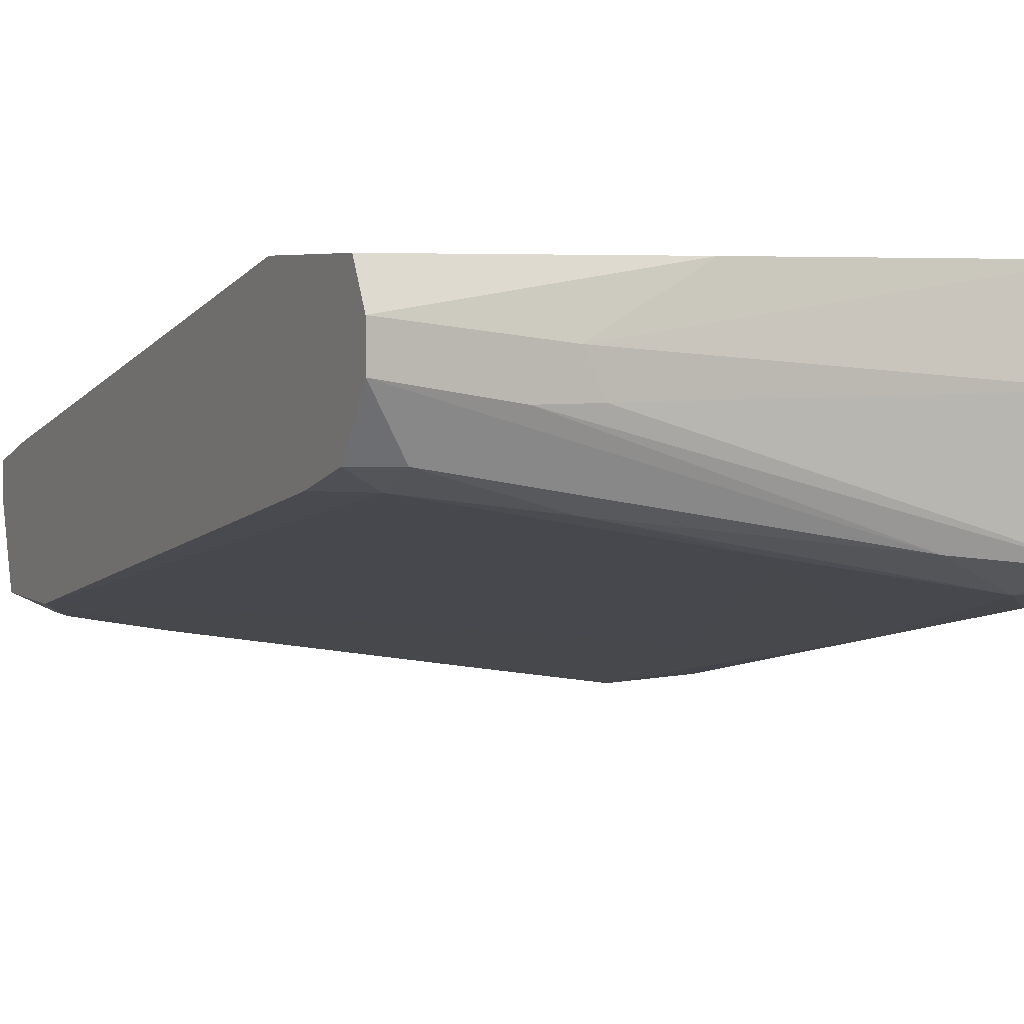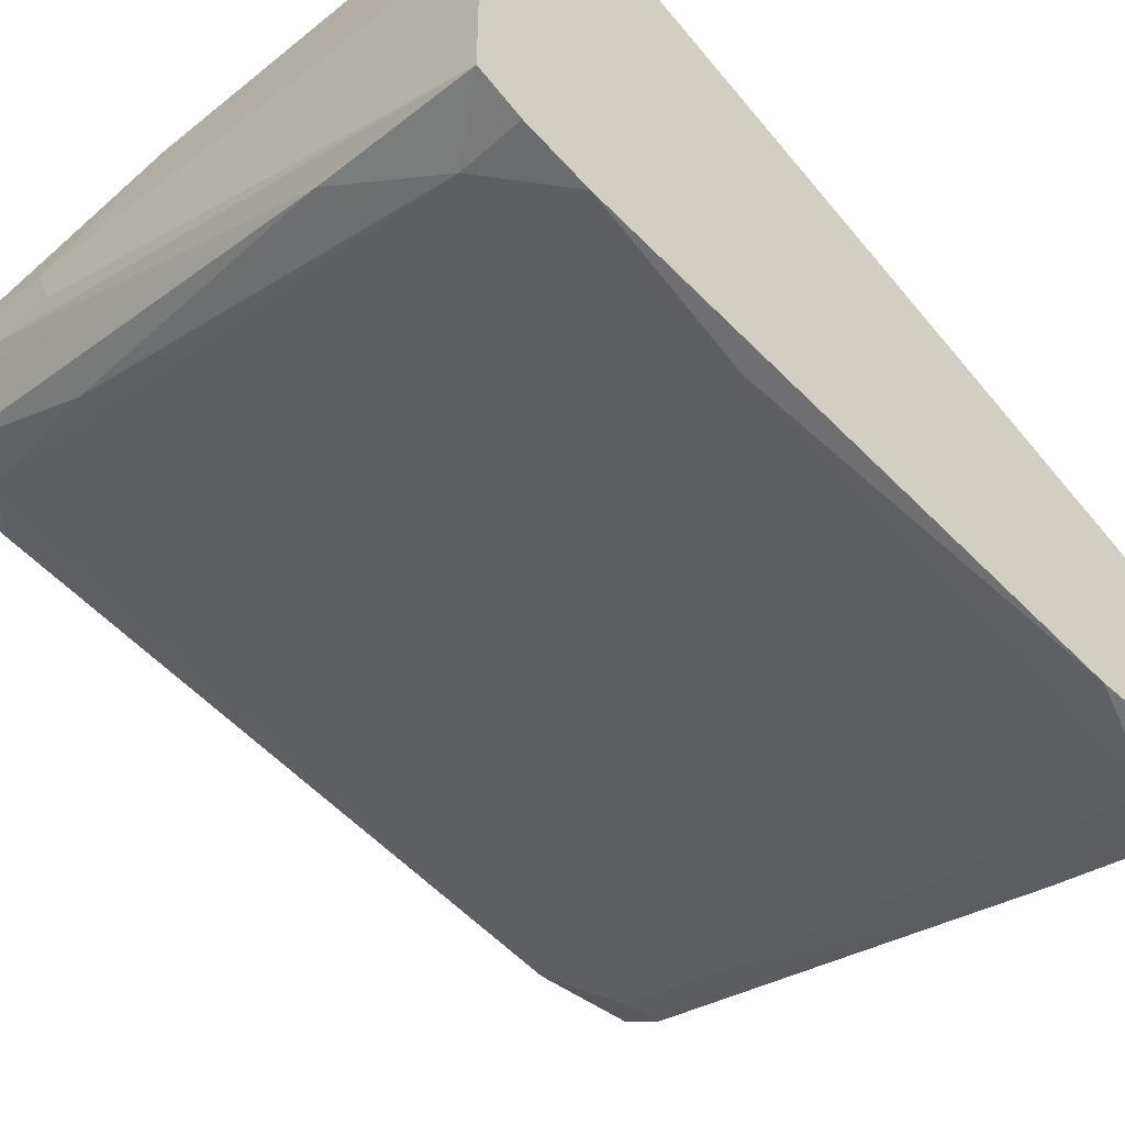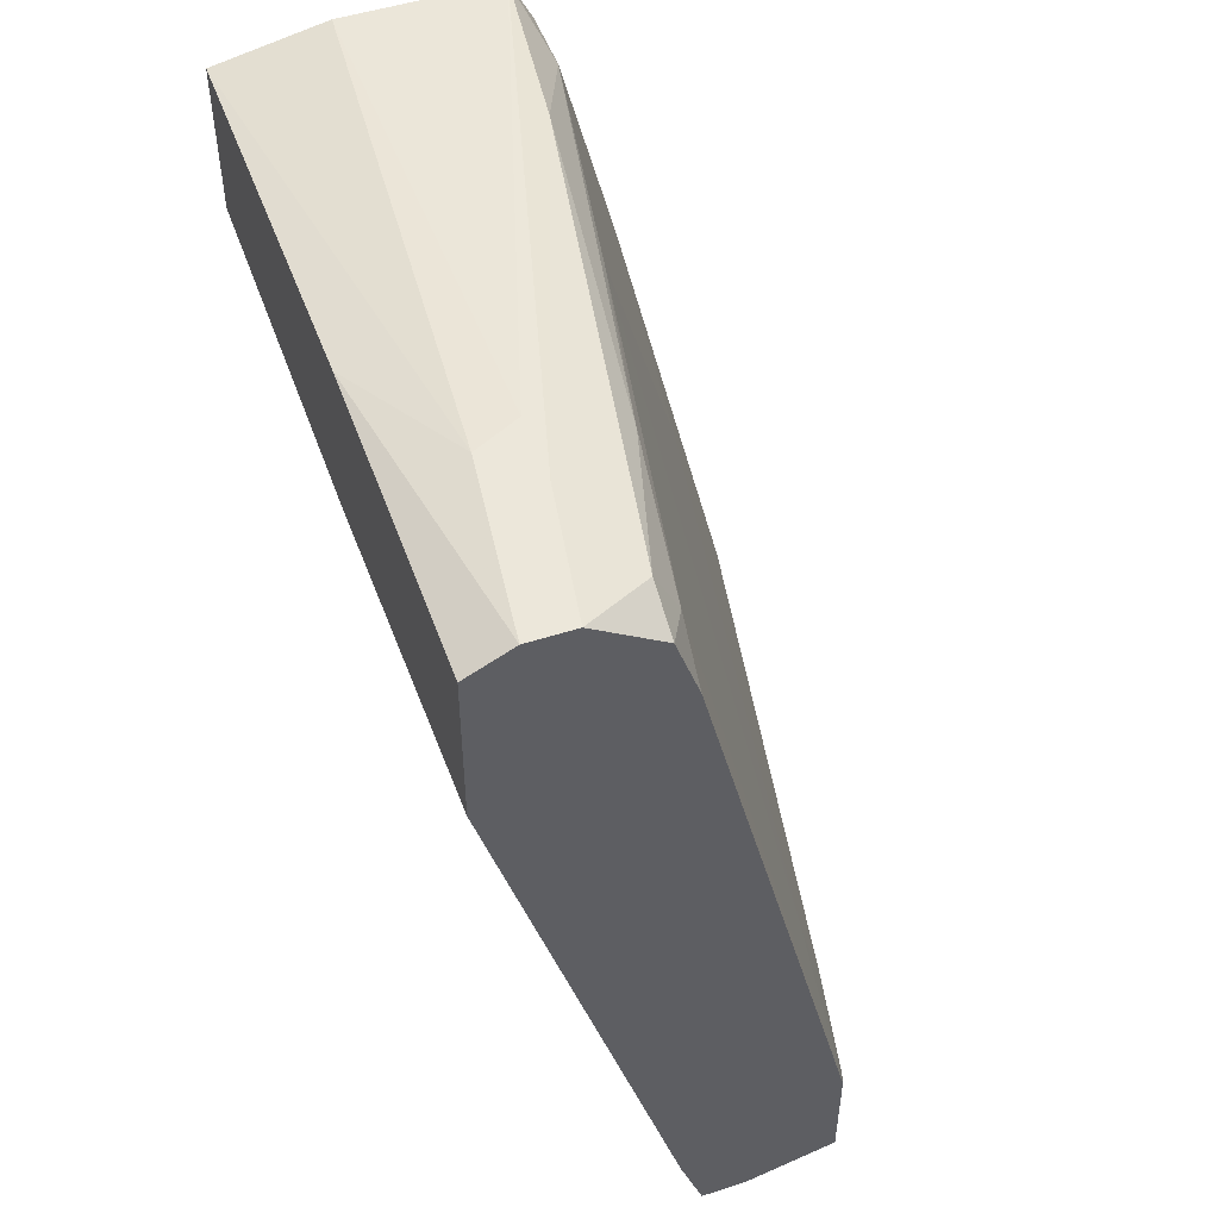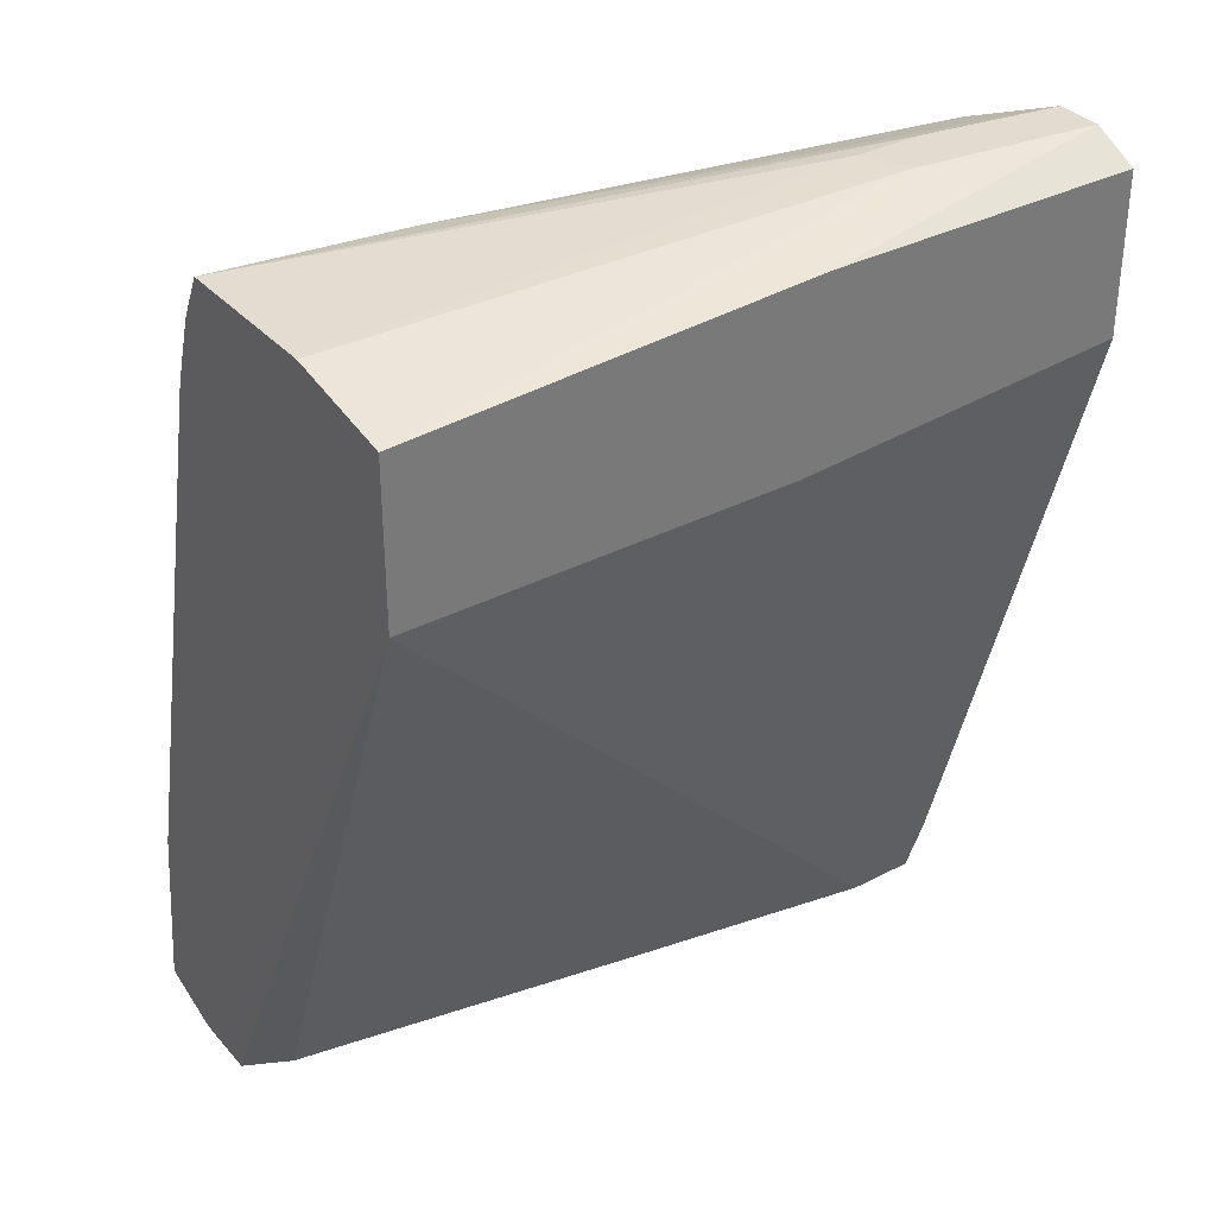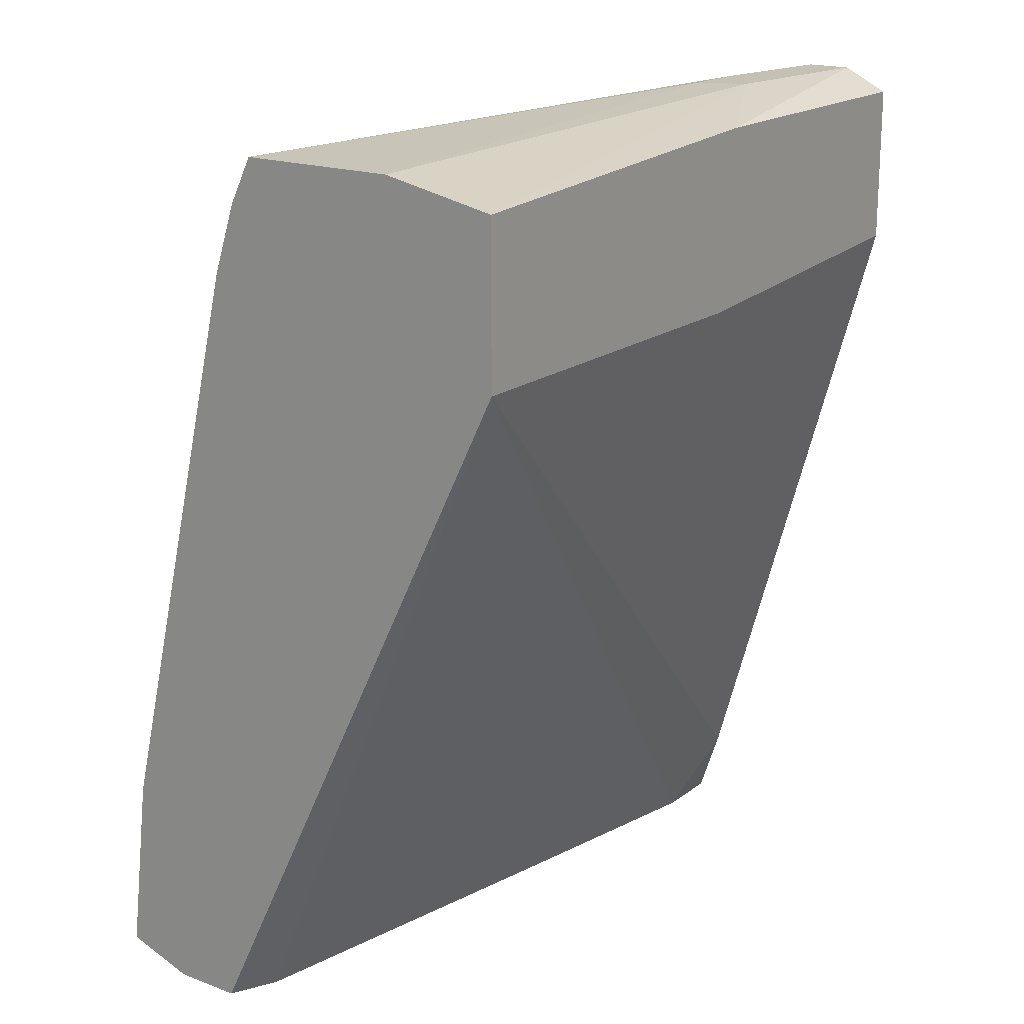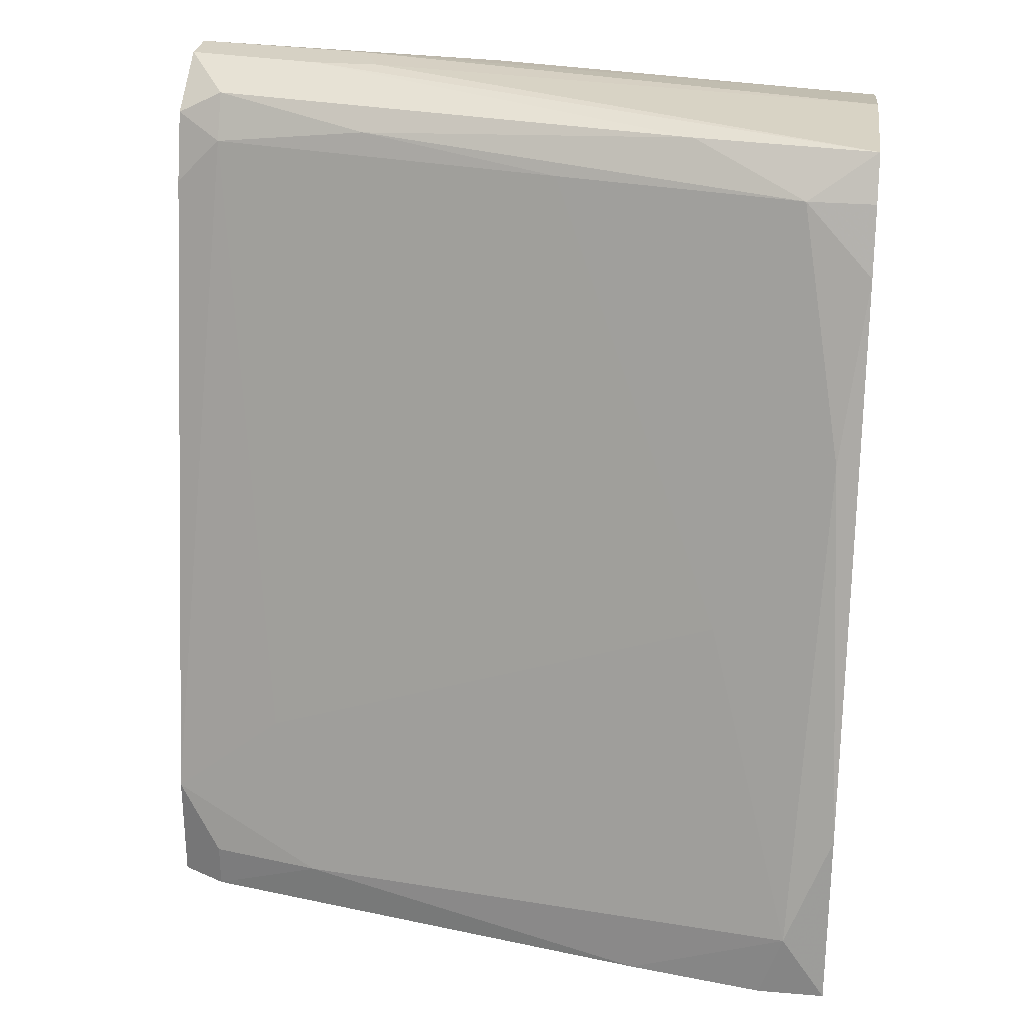
<metadata>
{"format":"obj","ext":"obj","renderer":"f3d","projection":"perspective","resolution":1024,"background":"white","views":[{"elev":4.9,"azim":151.9,"up":"+Z"},{"elev":-43.0,"azim":-133.6,"up":"+Z"},{"elev":50.4,"azim":70.6,"up":"+Y"},{"elev":34.4,"azim":-35.0,"up":"+Y"},{"elev":18.4,"azim":-54.4,"up":"+Y"},{"elev":27.0,"azim":-172.5,"up":"+Y"}]}
</metadata>
<code>
v 0.02799 0.03546 -0.02129
v 0.008487 0.03058 -0.03104
v 0.000354 -0.02793 -0.04568
v -0.007779 -0.02956 -0.04242
v -0.004525 -0.000299 -0.0408
v -0.01265 0.0127 -0.03917
v -0.001276 0.03383 -0.03104
v 0.02311 0.0322 -0.0278
v 0.02311 0.03546 -0.02129
v -0.009404 -0.02793 -0.0473
v -0.009404 0.03058 -0.03429
v 0.01498 0.03383 -0.01316
v 0.01498 -0.02956 -0.03104
v -0.01428 0.03383 -0.02129
v -0.01428 0.03383 -0.03267
v -0.01428 0.0322 -0.01316
v -0.01428 -0.02793 -0.0473
v -0.01428 0.0257 -0.03592
v -0.01428 -0.01493 -0.04568
v -0.01428 0.03058 -0.03429
v -0.01428 0.02082 -0.01316
v -0.01428 -0.02956 -0.04242
v -0.01428 -0.02956 -0.03755
v 0.02636 -0.02468 -0.0408
v 0.03449 0.03383 -0.02454
v 0.03449 -0.02793 -0.03917
v 0.03449 -0.02468 -0.03917
v 0.03449 0.03058 -0.02617
v 0.03774 0.03383 -0.01316
v 0.03774 0.0322 -0.02454
v 0.03774 -0.02793 -0.03755
v 0.03774 -0.01981 -0.03755
v 0.03774 0.02732 -0.02617
v 0.03774 -0.02468 -0.02617
v 0.03774 0.02245 -0.01316
v 0.03774 0.03546 -0.01966
v 0.03774 0.03546 -0.01641
v 0.03774 -0.02956 -0.03104
v 0.03774 -0.02956 -0.0278
v -0.01103 -0.02306 -0.0473
v -0.01103 -0.02956 -0.03592
v 0.02961 -0.0133 -0.03755
v 0.01335 0.02082 -0.01316
v 0.03286 -0.02956 -0.0278
v 0.02474 0.03546 -0.01804
f 4 17 10
f 23 22 38
f 22 23 21
f 22 21 20
f 35 38 30
f 23 38 44
f 20 21 16
f 21 35 16
f 16 35 29
f 35 30 29
f 20 16 15
f 30 38 31
f 22 20 17
f 21 23 41
f 23 44 41
f 38 35 34
f 21 44 34
f 30 31 32
f 31 27 32
f 20 15 11
f 15 16 14
f 29 30 37
f 35 21 43
f 21 34 43
f 34 35 43
f 30 28 25
f 17 20 19
f 40 17 19
f 14 16 45
f 37 1 45
f 31 38 26
f 27 31 26
f 3 26 4
f 38 22 4
f 22 17 4
f 26 38 4
f 11 2 6
f 40 19 6
f 5 40 6
f 2 5 6
f 16 29 12
f 29 37 12
f 45 16 12
f 37 45 12
f 44 21 13
f 21 41 13
f 41 44 13
f 15 1 7
f 11 15 7
f 25 7 36
f 1 37 36
f 37 30 36
f 30 25 36
f 7 1 36
f 2 28 42
f 28 32 42
f 40 5 42
f 5 2 42
f 2 11 8
f 28 2 8
f 25 28 8
f 11 7 8
f 7 25 8
f 44 38 39
f 38 34 39
f 34 44 39
f 32 27 24
f 3 40 24
f 27 26 24
f 26 3 24
f 40 42 24
f 42 32 24
f 30 32 33
f 28 30 33
f 32 28 33
f 20 11 18
f 19 20 18
f 11 6 18
f 6 19 18
f 1 15 9
f 15 14 9
f 45 1 9
f 14 45 9
f 17 40 10
f 40 3 10
f 3 4 10

</code>
